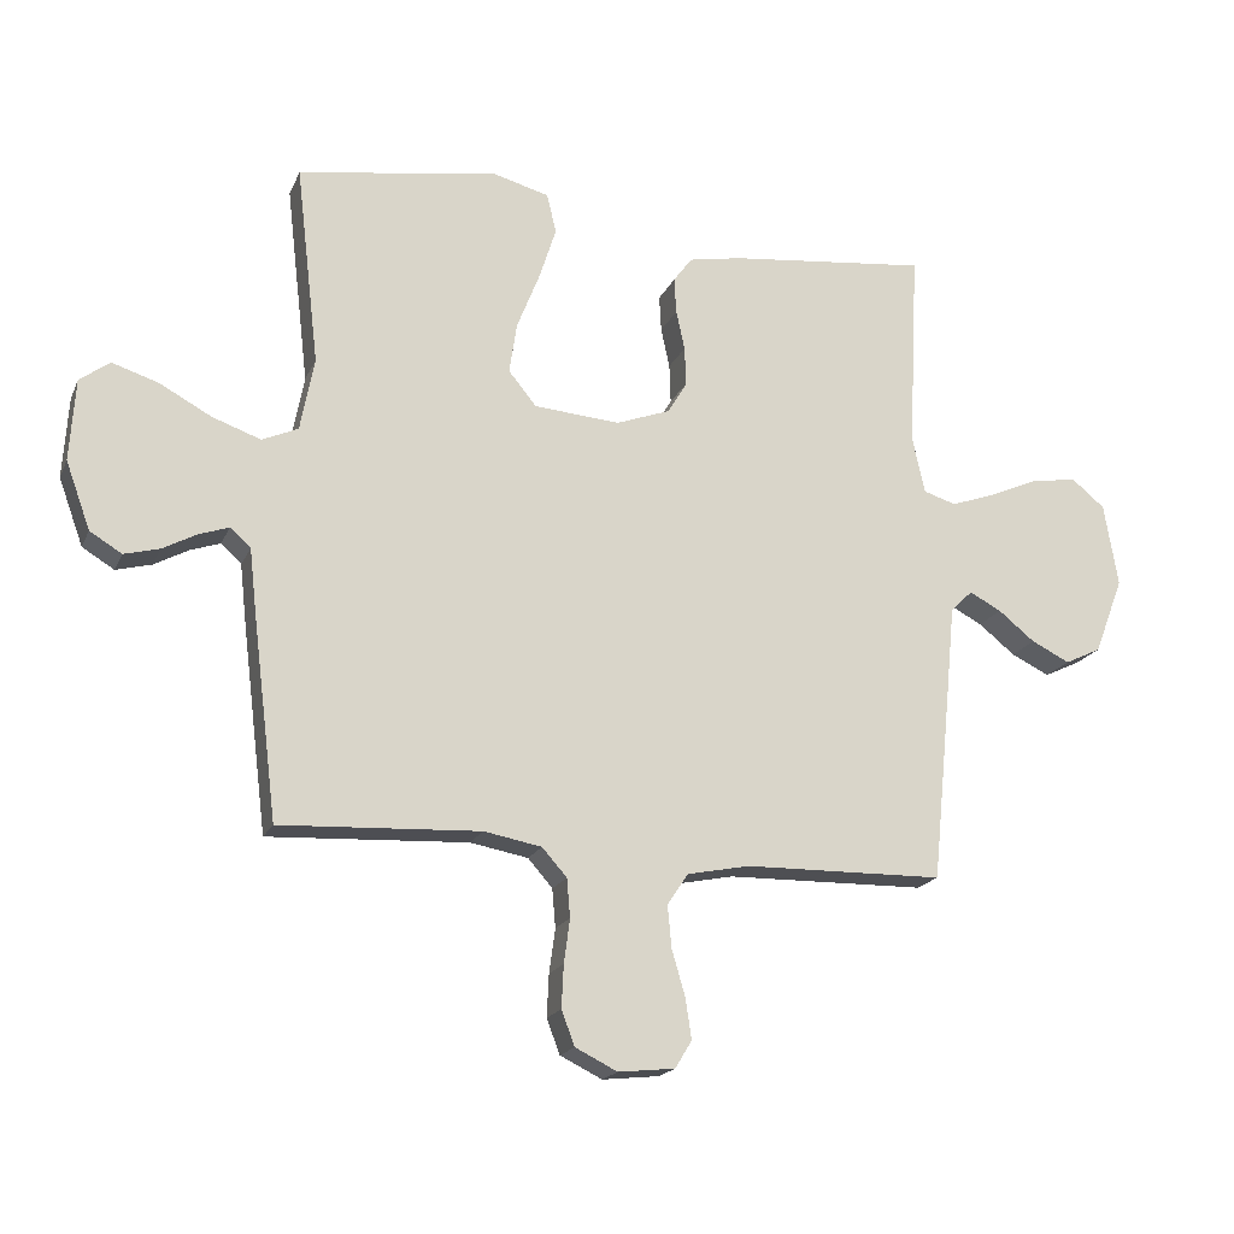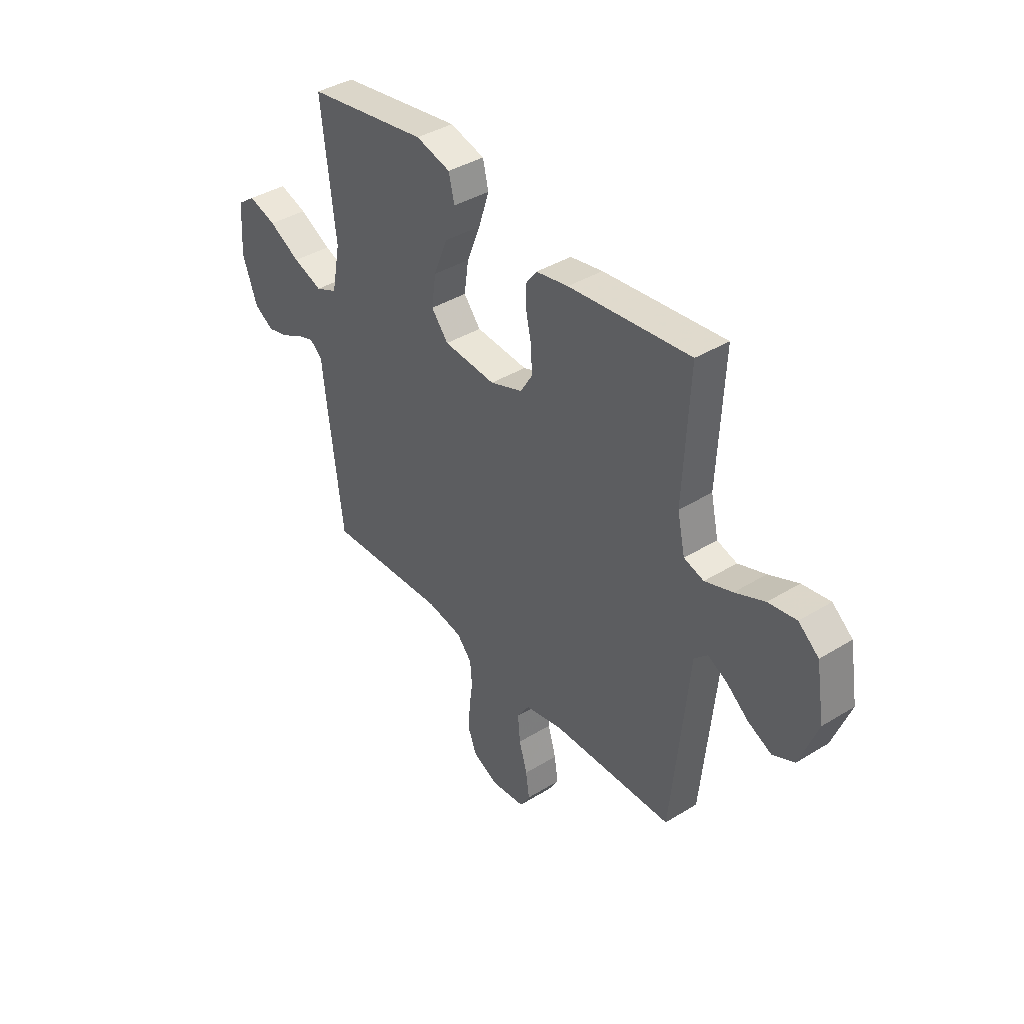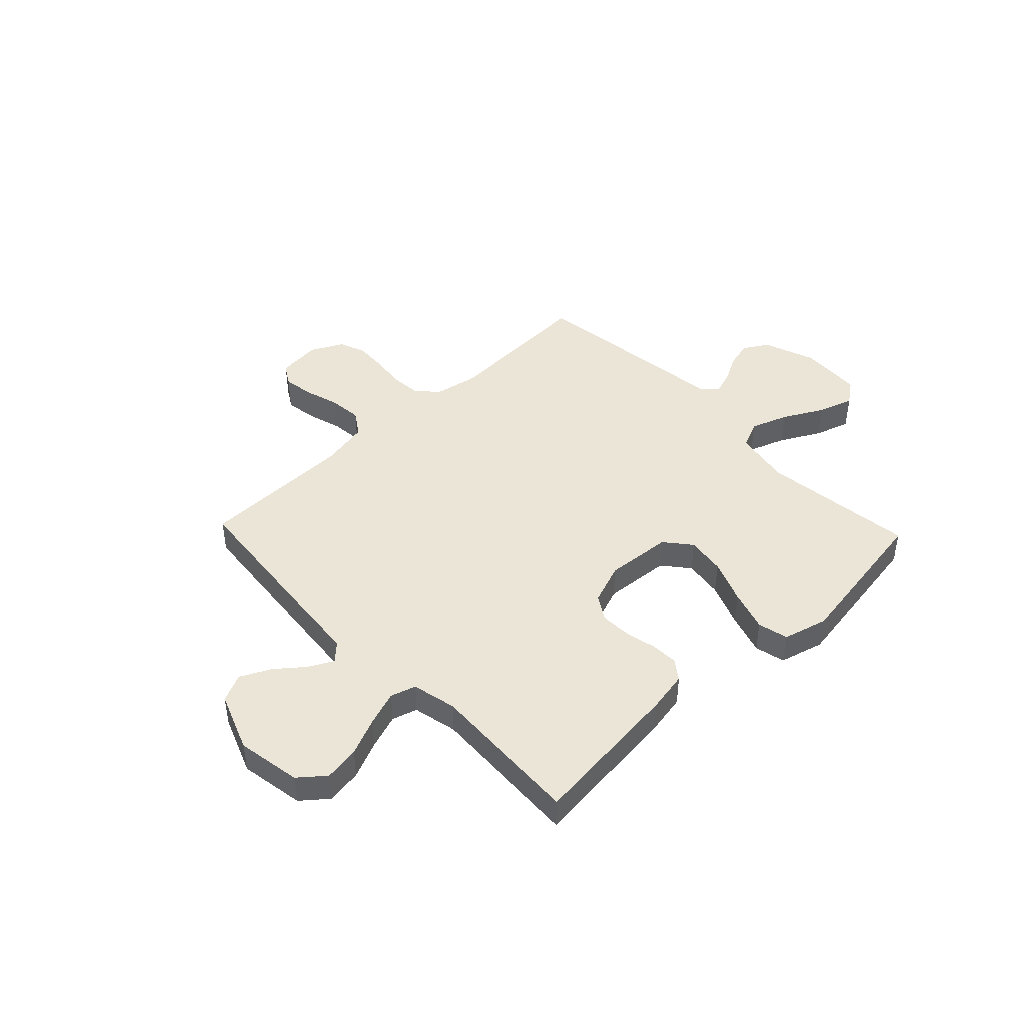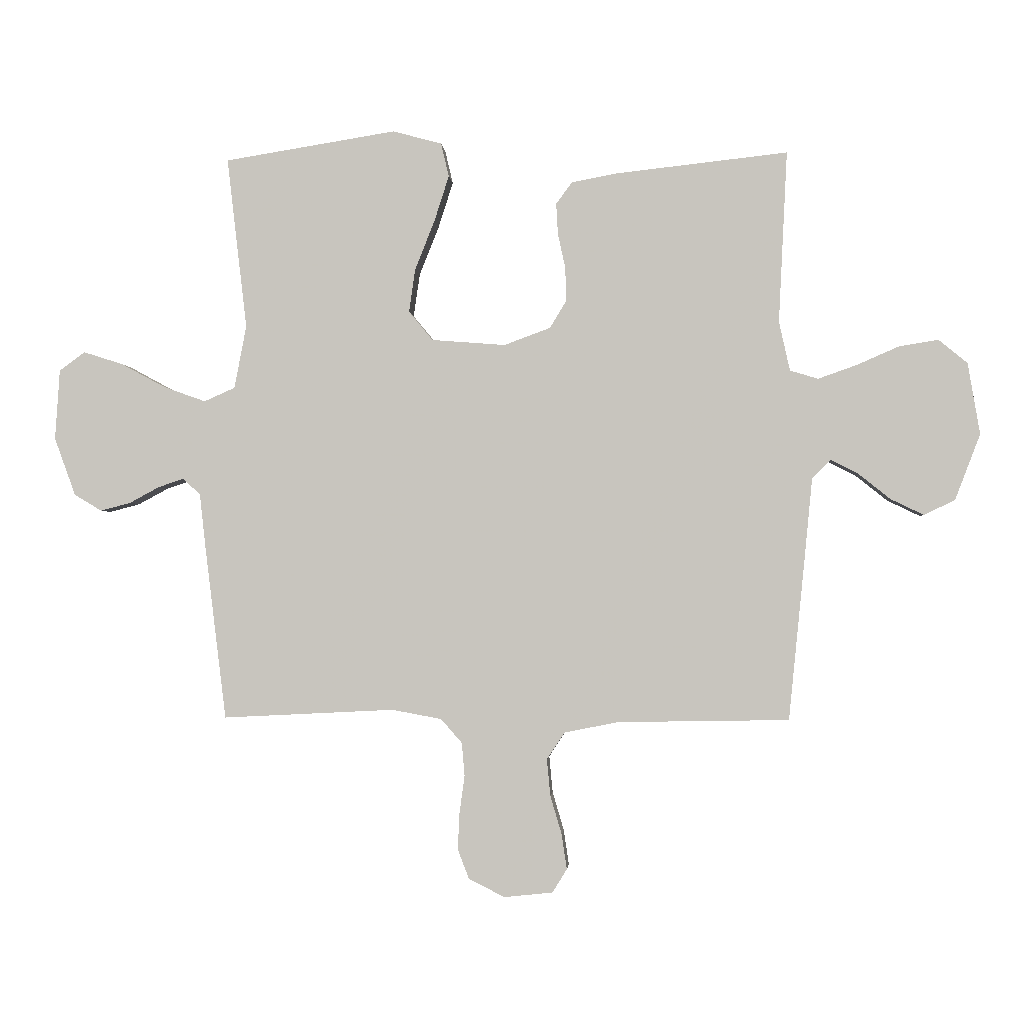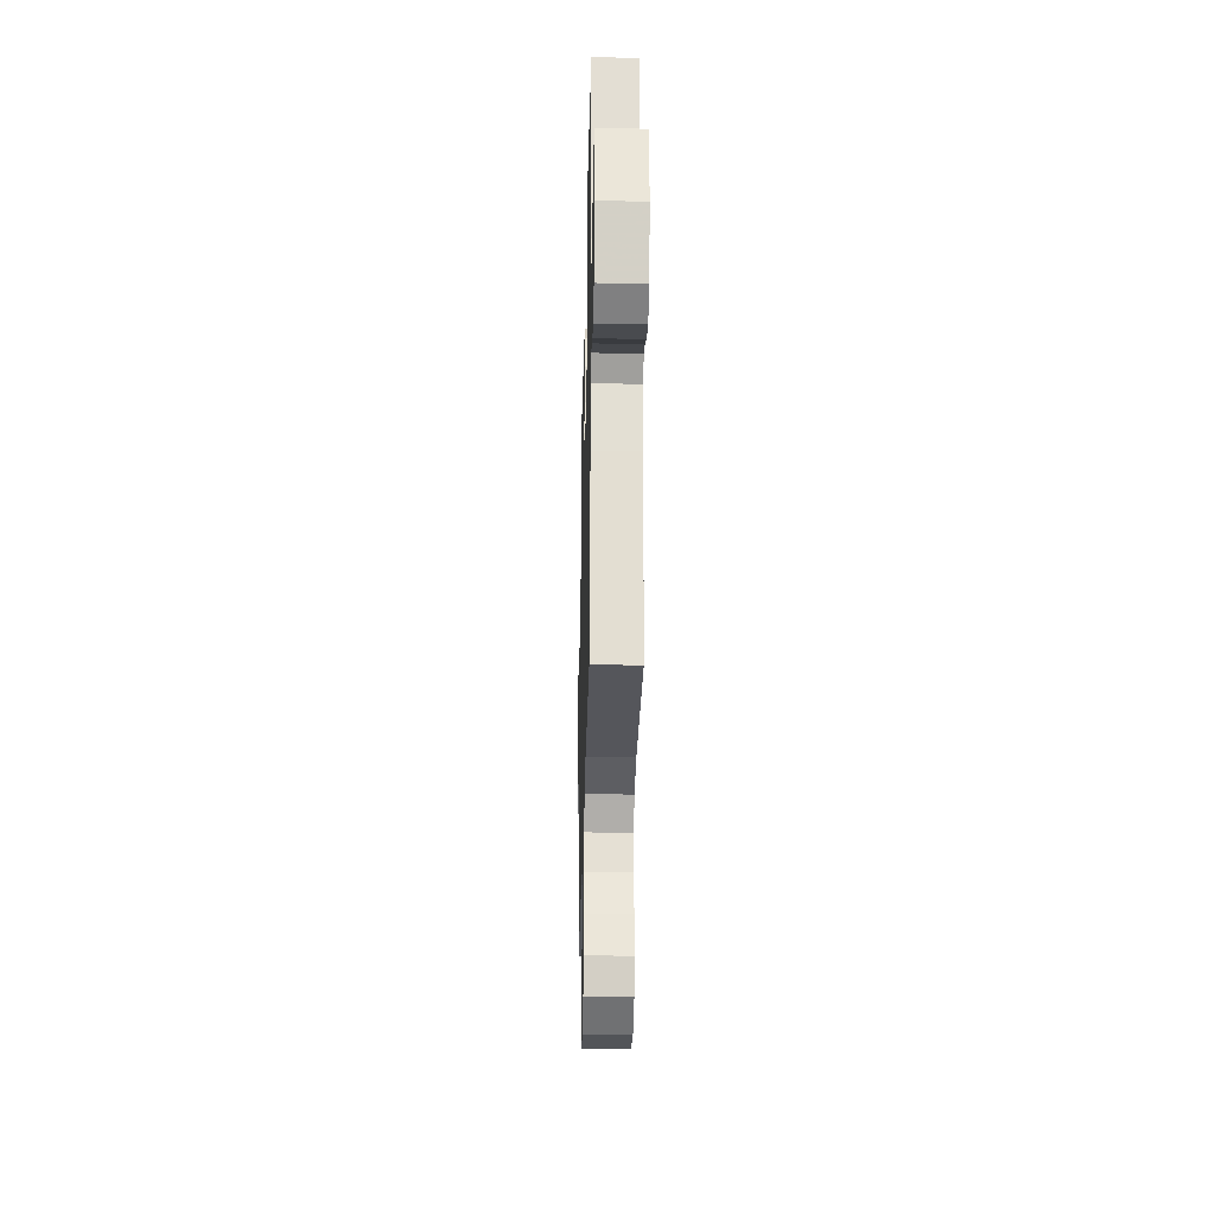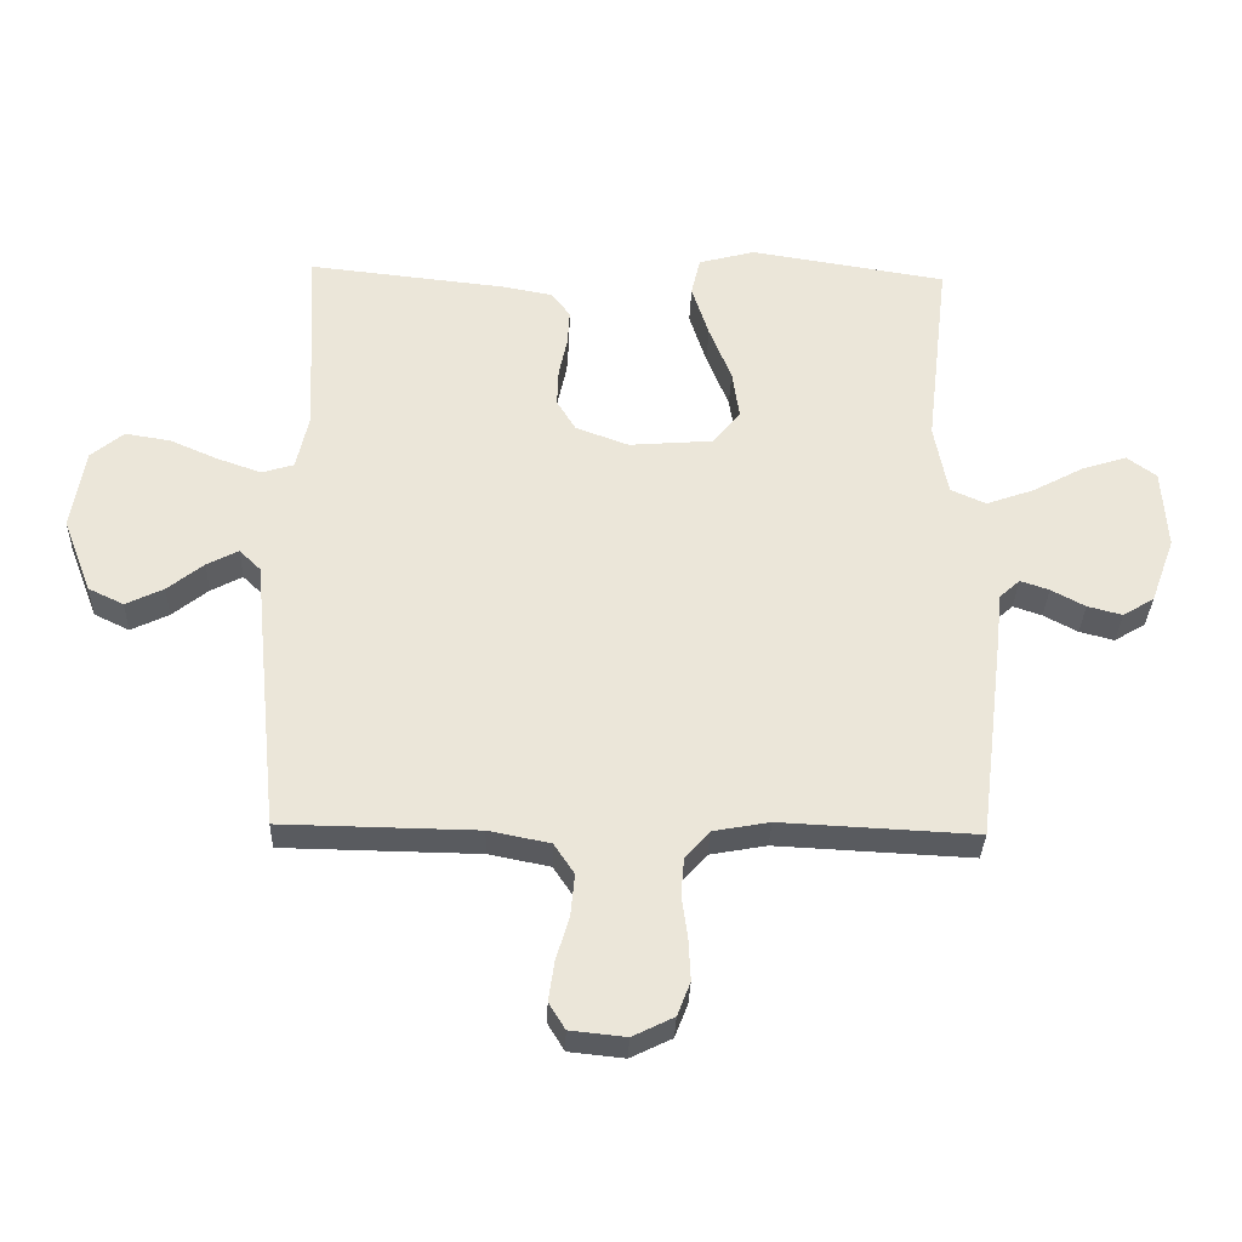
<metadata>
{"format":"obj","ext":"obj","renderer":"f3d","projection":"perspective","resolution":1024,"background":"white","views":[{"elev":-18.5,"azim":161.5,"up":"+Z"},{"elev":39.5,"azim":-127.4,"up":"+Z"},{"elev":44.3,"azim":-43.6,"up":"+Y"},{"elev":-1.8,"azim":-175.6,"up":"+Z"},{"elev":-29.0,"azim":88.7,"up":"+Z"},{"elev":-32.6,"azim":-1.8,"up":"+Z"}]}
</metadata>
<code>
v -0.5 0.07 0.5
v -0.2 0.07 0.467
v -0.12 0.07 0.452
v -0.092 0.07 0.414
v -0.095 0.07 0.36
v -0.108 0.07 0.3
v -0.11 0.07 0.241
v -0.081 0.07 0.193
v 0 0.07 0.163
v 0.129 0.07 0.173
v 0.171 0.07 0.224
v 0.16 0.07 0.3
v 0.126 0.07 0.385
v 0.1 0.07 0.466
v 0.114 0.07 0.525
v 0.2 0.07 0.548
v 0.5 0.07 0.5
v 0.465 0.07 0.2
v 0.486 0.07 0.09
v 0.54 0.07 0.066
v 0.613 0.07 0.092
v 0.691 0.07 0.134
v 0.76 0.07 0.156
v 0.805 0.07 0.123
v 0.813 0.07 0
v 0.776 0.07 -0.101
v 0.728 0.07 -0.13
v 0.675 0.07 -0.116
v 0.623 0.07 -0.088
v 0.579 0.07 -0.073
v 0.548 0.07 -0.101
v 0.537 0.07 -0.2
v 0.5 0.07 -0.5
v 0.2 0.07 -0.485
v 0.113 0.07 -0.501
v 0.076 0.07 -0.543
v 0.071 0.07 -0.601
v 0.08 0.07 -0.667
v 0.083 0.07 -0.731
v 0.063 0.07 -0.783
v 0 0.07 -0.814
v -0.085 0.07 -0.805
v -0.11 0.07 -0.764
v -0.101 0.07 -0.703
v -0.081 0.07 -0.635
v -0.075 0.07 -0.571
v -0.106 0.07 -0.524
v -0.2 0.07 -0.505
v -0.5 0.07 -0.5
v -0.53 0.07 -0.2
v -0.542 0.07 -0.076
v -0.575 0.07 -0.044
v -0.623 0.07 -0.069
v -0.678 0.07 -0.113
v -0.736 0.07 -0.141
v -0.79 0.07 -0.115
v -0.834 0.07 0
v -0.813 0.07 0.125
v -0.763 0.07 0.166
v -0.694 0.07 0.155
v -0.621 0.07 0.123
v -0.553 0.07 0.099
v -0.504 0.07 0.114
v -0.485 0.07 0.2
v -0.5 0 0.5
v -0.2 0 0.467
v -0.12 0 0.452
v -0.092 0 0.414
v -0.095 0 0.36
v -0.108 0 0.3
v -0.11 0 0.241
v -0.081 0 0.193
v 0 0 0.163
v 0.129 0 0.173
v 0.171 0 0.224
v 0.16 0 0.3
v 0.126 0 0.385
v 0.1 0 0.466
v 0.114 0 0.525
v 0.2 0 0.548
v 0.5 0 0.5
v 0.465 0 0.2
v 0.486 0 0.09
v 0.54 0 0.066
v 0.613 0 0.092
v 0.691 0 0.134
v 0.76 0 0.156
v 0.805 0 0.123
v 0.813 0 0
v 0.776 0 -0.101
v 0.728 0 -0.13
v 0.675 0 -0.116
v 0.623 0 -0.088
v 0.579 0 -0.073
v 0.548 0 -0.101
v 0.537 0 -0.2
v 0.5 0 -0.5
v 0.2 0 -0.485
v 0.113 0 -0.501
v 0.076 0 -0.543
v 0.071 0 -0.601
v 0.08 0 -0.667
v 0.083 0 -0.731
v 0.063 0 -0.783
v 0 0 -0.814
v -0.085 0 -0.805
v -0.11 0 -0.764
v -0.101 0 -0.703
v -0.081 0 -0.635
v -0.075 0 -0.571
v -0.106 0 -0.524
v -0.2 0 -0.505
v -0.5 0 -0.5
v -0.53 0 -0.2
v -0.542 0 -0.076
v -0.575 0 -0.044
v -0.623 0 -0.069
v -0.678 0 -0.113
v -0.736 0 -0.141
v -0.79 0 -0.115
v -0.834 0 0
v -0.813 0 0.125
v -0.763 0 0.166
v -0.694 0 0.155
v -0.621 0 0.123
v -0.553 0 0.099
v -0.504 0 0.114
v -0.485 0 0.2
f 58 59 60 61
f 58 61 62
f 57 58 62
f 56 57 62 63
f 53 54 55 56
f 52 53 56 63
f 48 49 50 51
f 47 48 51
f 42 43 44 45
f 42 45 46
f 41 42 46
f 40 41 46
f 37 38 39 40
f 37 40 46
f 36 37 46 47
f 31 32 33 34
f 31 34 35
f 26 27 28 29
f 26 29 30
f 25 26 30
f 24 25 30
f 21 22 23 24
f 20 21 24 30
f 19 20 30 31
f 15 16 17 18
f 15 18 19
f 12 13 14 15
f 12 15 19 31
f 3 4 5 6
f 3 6 7
f 64 1 2 3
f 63 64 3 7
f 51 52 63 7
f 35 36 47 51
f 11 12 31
f 10 11 31 35
f 9 10 35 51
f 51 7 8
f 8 9 51
f 125 124 123 122
f 126 125 122
f 126 122 121
f 127 126 121 120
f 120 119 118 117
f 127 120 117 116
f 115 114 113 112
f 115 112 111
f 109 108 107 106
f 110 109 106
f 110 106 105
f 110 105 104
f 104 103 102 101
f 110 104 101
f 111 110 101 100
f 98 97 96 95
f 99 98 95
f 93 92 91 90
f 94 93 90
f 94 90 89
f 94 89 88
f 88 87 86 85
f 94 88 85 84
f 95 94 84 83
f 82 81 80 79
f 83 82 79
f 79 78 77 76
f 95 83 79 76
f 70 69 68 67
f 71 70 67
f 67 66 65 128
f 71 67 128 127
f 71 127 116 115
f 115 111 100 99
f 95 76 75
f 99 95 75 74
f 115 99 74 73
f 72 71 115
f 115 73 72
f 1 65 66 2
f 2 66 67 3
f 3 67 68 4
f 4 68 69 5
f 5 69 70 6
f 6 70 71 7
f 7 71 72 8
f 8 72 73 9
f 9 73 74 10
f 10 74 75 11
f 11 75 76 12
f 12 76 77 13
f 13 77 78 14
f 14 78 79 15
f 15 79 80 16
f 16 80 81 17
f 17 81 82 18
f 18 82 83 19
f 19 83 84 20
f 20 84 85 21
f 21 85 86 22
f 22 86 87 23
f 23 87 88 24
f 24 88 89 25
f 25 89 90 26
f 26 90 91 27
f 27 91 92 28
f 28 92 93 29
f 29 93 94 30
f 30 94 95 31
f 31 95 96 32
f 32 96 97 33
f 33 97 98 34
f 34 98 99 35
f 35 99 100 36
f 36 100 101 37
f 37 101 102 38
f 38 102 103 39
f 39 103 104 40
f 40 104 105 41
f 41 105 106 42
f 42 106 107 43
f 43 107 108 44
f 44 108 109 45
f 45 109 110 46
f 46 110 111 47
f 47 111 112 48
f 48 112 113 49
f 49 113 114 50
f 50 114 115 51
f 51 115 116 52
f 52 116 117 53
f 53 117 118 54
f 54 118 119 55
f 55 119 120 56
f 56 120 121 57
f 57 121 122 58
f 58 122 123 59
f 59 123 124 60
f 60 124 125 61
f 61 125 126 62
f 62 126 127 63
f 63 127 128 64
f 64 128 65 1

</code>
